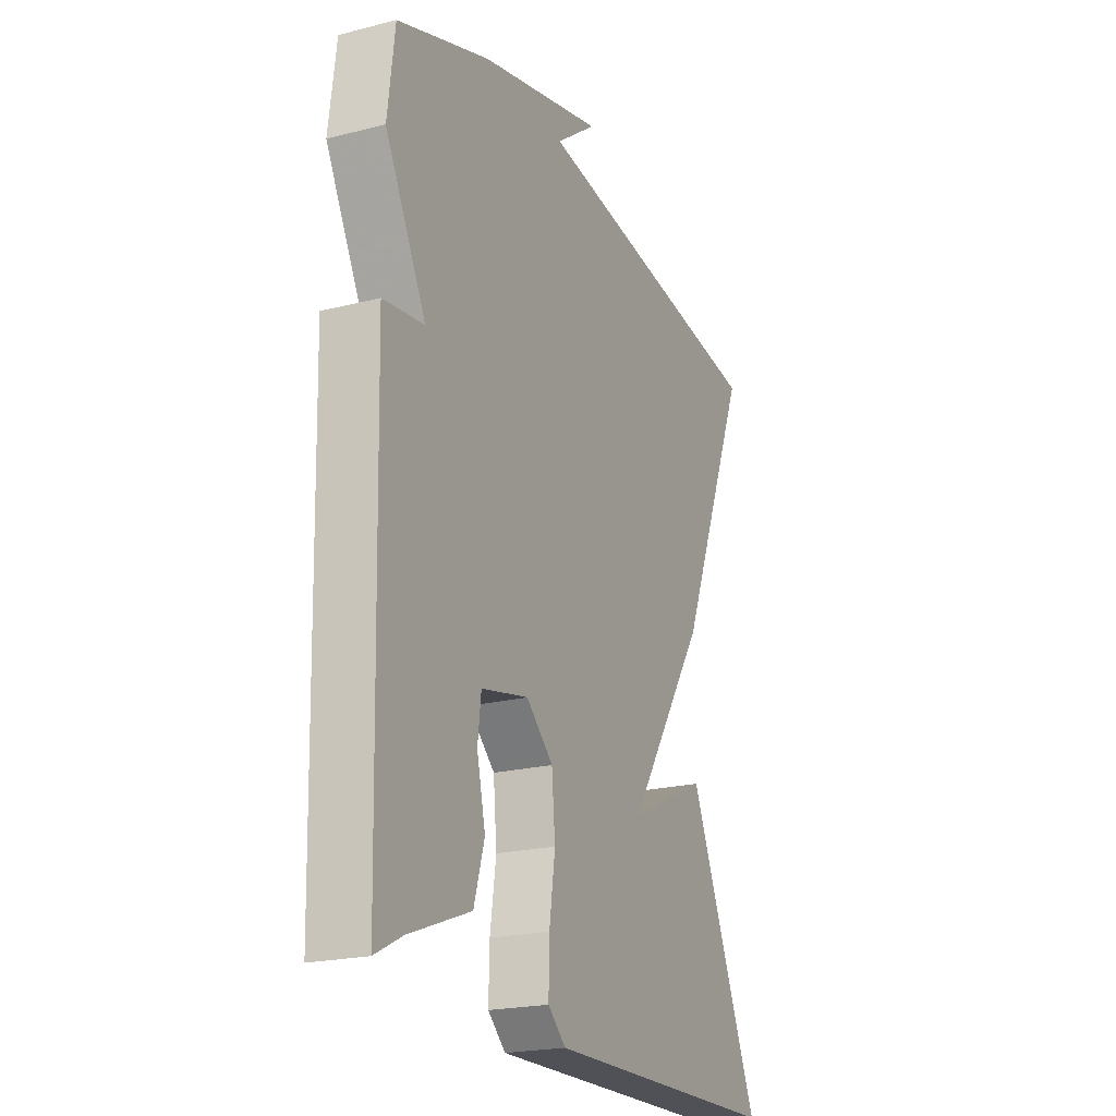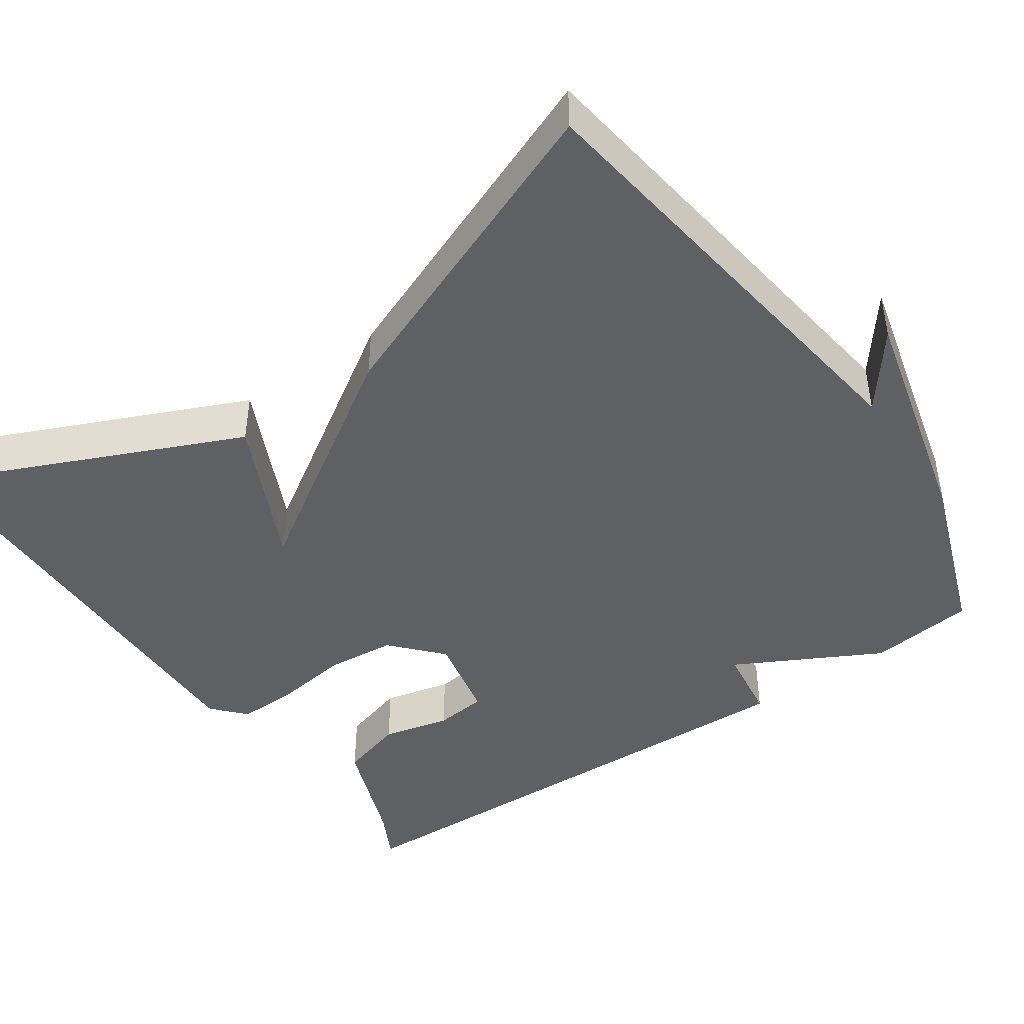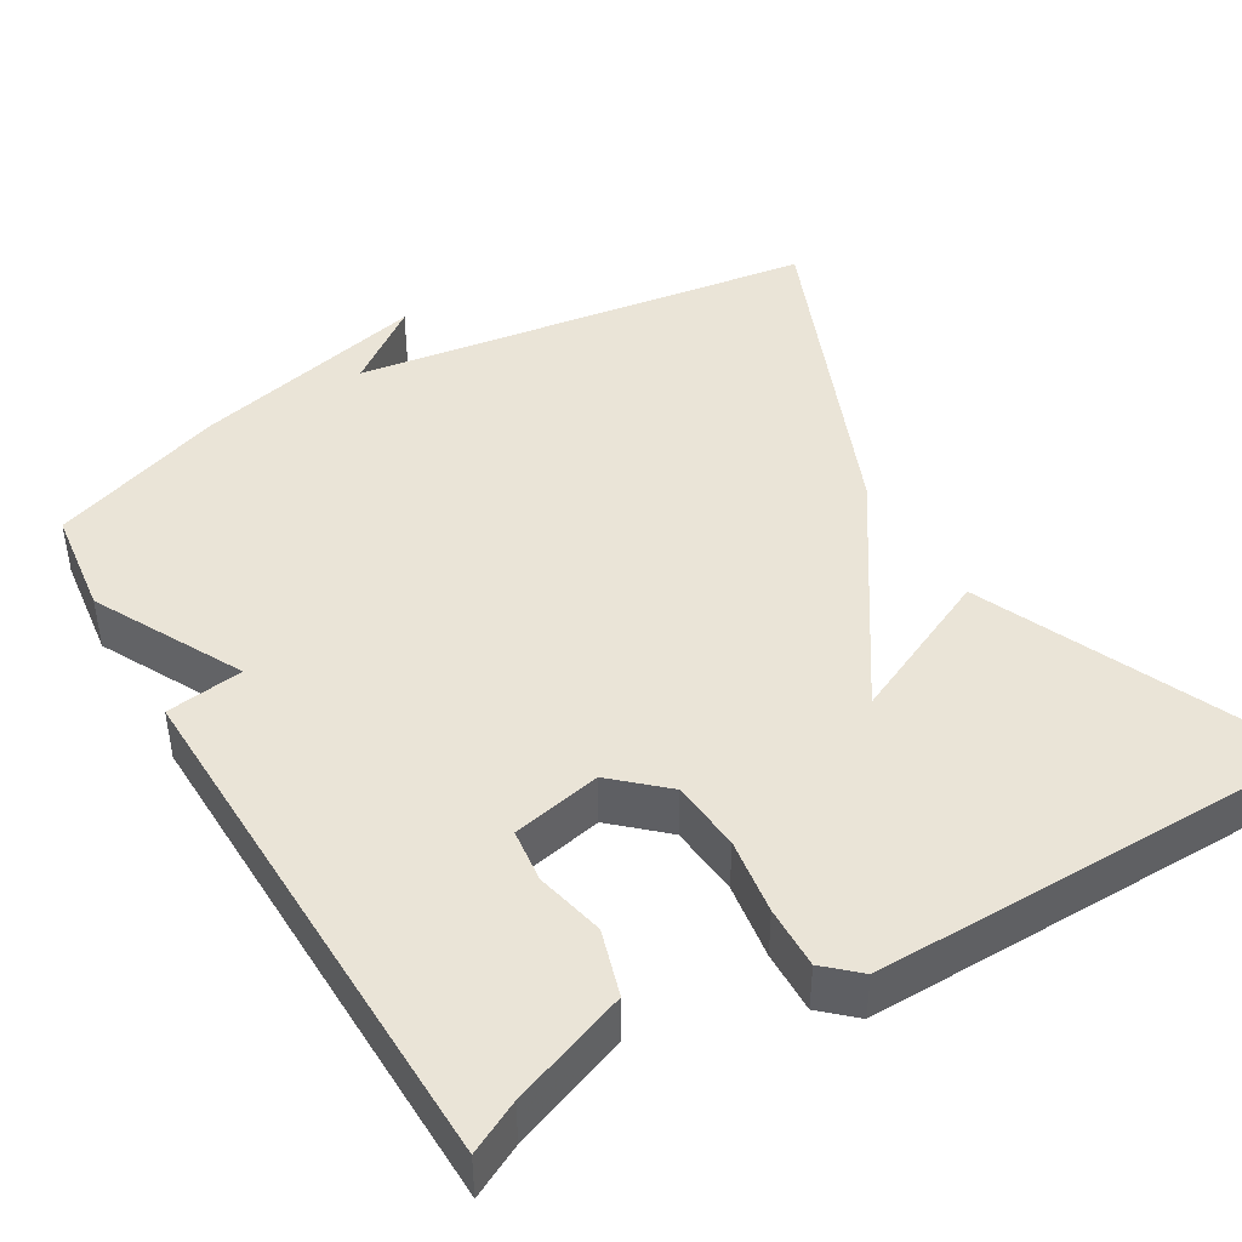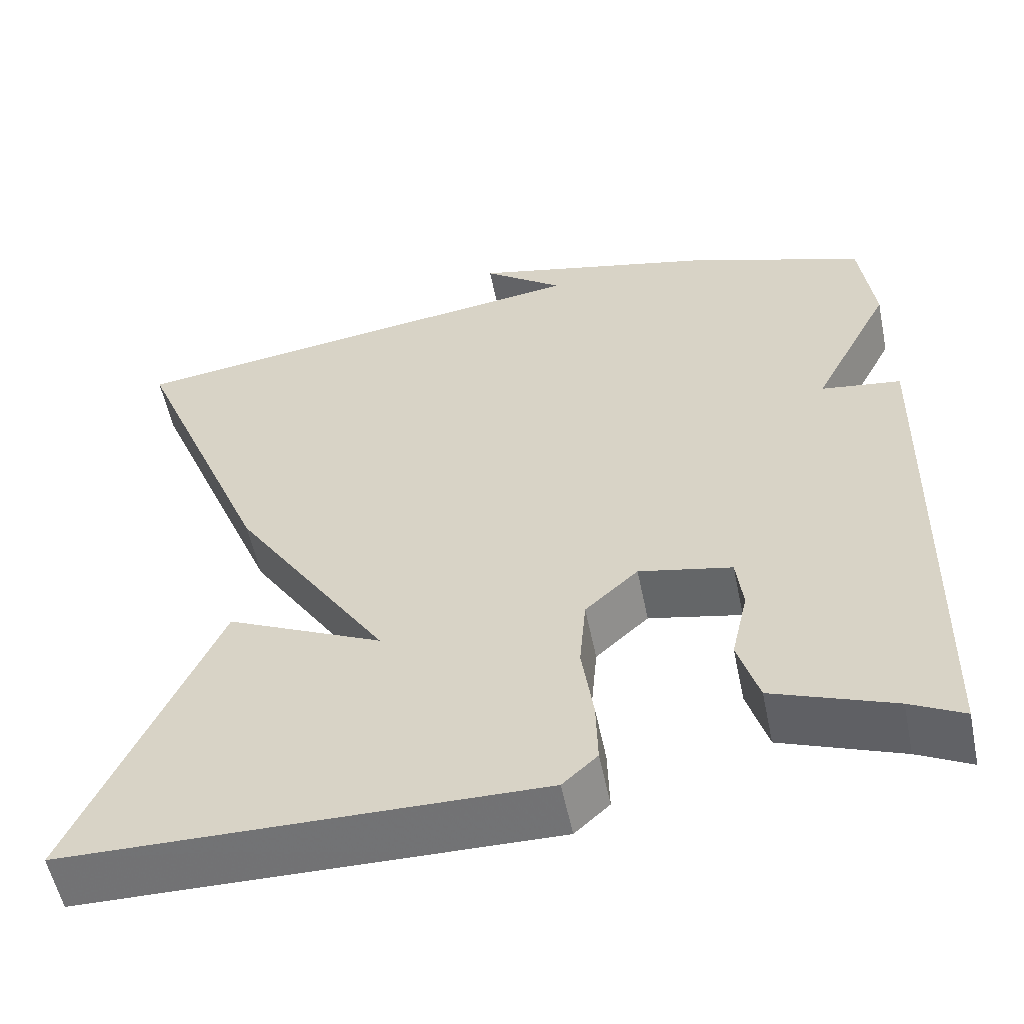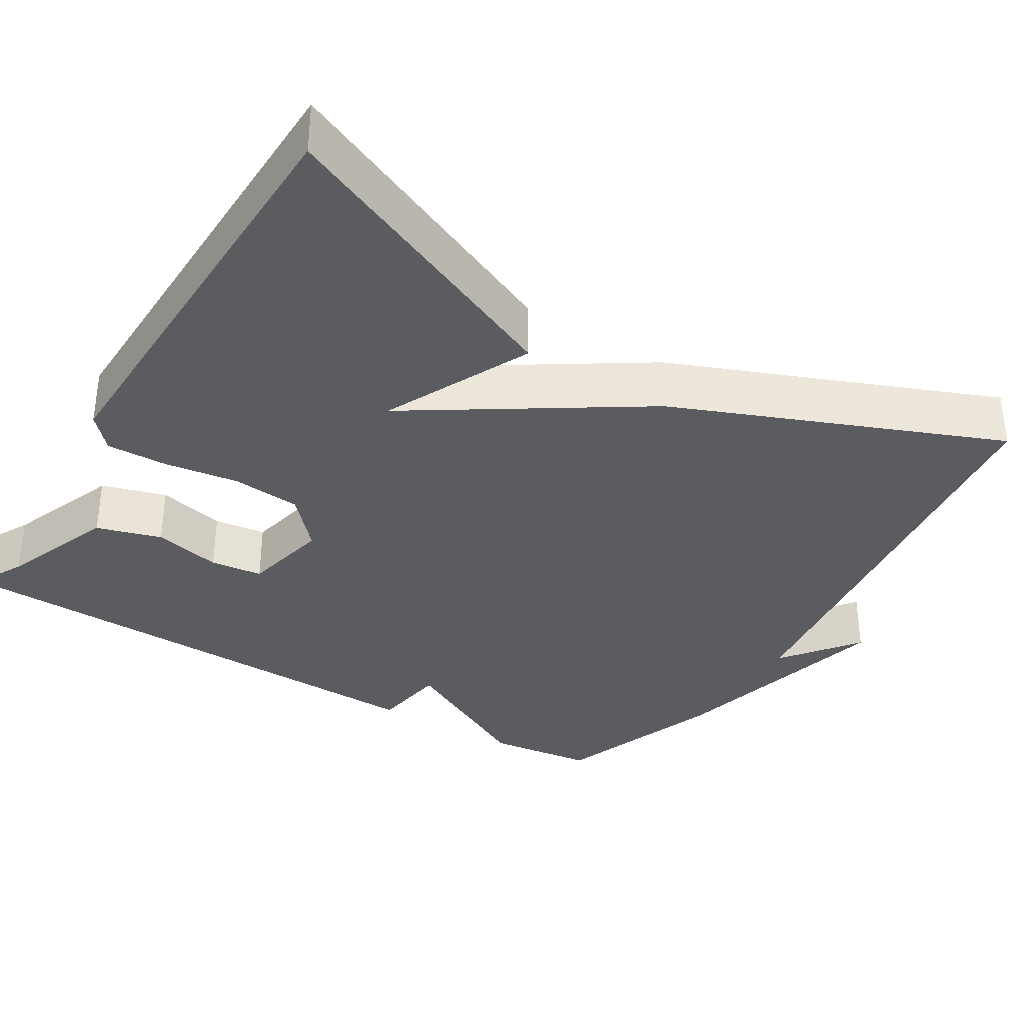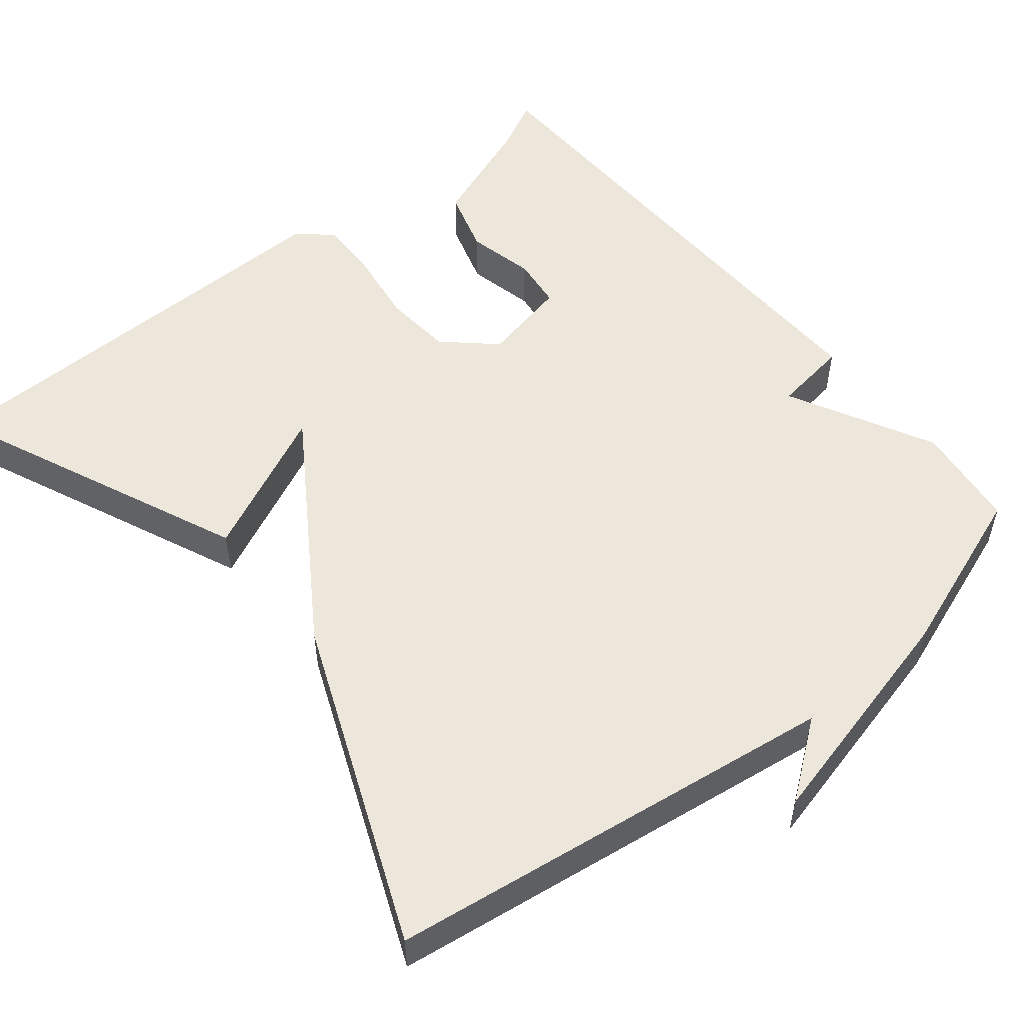
<metadata>
{"format":"obj","ext":"obj","renderer":"f3d","projection":"perspective","resolution":1024,"background":"white","views":[{"elev":-21.4,"azim":114.3,"up":"+Z"},{"elev":-44.4,"azim":-55.5,"up":"+Y"},{"elev":43.7,"azim":149.7,"up":"+Y"},{"elev":-56.0,"azim":11.7,"up":"+Z"},{"elev":-34.8,"azim":-121.6,"up":"+Y"},{"elev":53.2,"azim":-39.0,"up":"+Y"}]}
</metadata>
<code>
v -0.5 0.07 -0.5
v -0.331 0.07 -0.114
v -0.142 0.07 -0.203
v -0.331 0.07 0.086
v -0.5 0.07 0.5
v 0.081 0.07 0.579
v -0.017 0.07 0.653
v 0.281 0.07 0.579
v 0.5 0.07 0.5
v 0.517 0.07 0.364
v 0.42 0.07 0.178
v 0.517 0.07 0.164
v 0.5 0.07 -0.5
v 0.436 0.07 -0.467
v 0.291 0.07 -0.412
v 0.266 0.07 -0.329
v 0.286 0.07 -0.242
v 0.278 0.07 -0.175
v 0.166 0.07 -0.151
v 0.102 0.07 -0.209
v 0.094 0.07 -0.298
v 0.108 0.07 -0.394
v 0.11 0.07 -0.472
v 0.068 0.07 -0.51
v -0.5 0 -0.5
v -0.331 0 -0.114
v -0.142 0 -0.203
v -0.331 0 0.086
v -0.5 0 0.5
v 0.081 0 0.579
v -0.017 0 0.653
v 0.281 0 0.579
v 0.5 0 0.5
v 0.517 0 0.364
v 0.42 0 0.178
v 0.517 0 0.164
v 0.5 0 -0.5
v 0.436 0 -0.467
v 0.291 0 -0.412
v 0.266 0 -0.329
v 0.286 0 -0.242
v 0.278 0 -0.175
v 0.166 0 -0.151
v 0.102 0 -0.209
v 0.094 0 -0.298
v 0.108 0 -0.394
v 0.11 0 -0.472
v 0.068 0 -0.51
f 23 24 1
f 22 23 1
f 21 22 1
f 20 21 1
f 19 20 1
f 14 15 16 17
f 14 17 18
f 13 14 18
f 12 13 18
f 11 12 18
f 8 9 10 11
f 8 11 18 19
f 6 7 8
f 6 8 19
f 5 6 19
f 4 5 19
f 3 4 19
f 1 2 3
f 1 3 19
f 25 48 47
f 25 47 46
f 25 46 45
f 25 45 44
f 25 44 43
f 41 40 39 38
f 42 41 38
f 42 38 37
f 42 37 36
f 42 36 35
f 35 34 33 32
f 43 42 35 32
f 32 31 30
f 43 32 30
f 43 30 29
f 43 29 28
f 43 28 27
f 27 26 25
f 43 27 25
f 1 25 26 2
f 2 26 27 3
f 3 27 28 4
f 4 28 29 5
f 5 29 30 6
f 6 30 31 7
f 7 31 32 8
f 8 32 33 9
f 9 33 34 10
f 10 34 35 11
f 11 35 36 12
f 12 36 37 13
f 13 37 38 14
f 14 38 39 15
f 15 39 40 16
f 16 40 41 17
f 17 41 42 18
f 18 42 43 19
f 19 43 44 20
f 20 44 45 21
f 21 45 46 22
f 22 46 47 23
f 23 47 48 24
f 24 48 25 1

</code>
